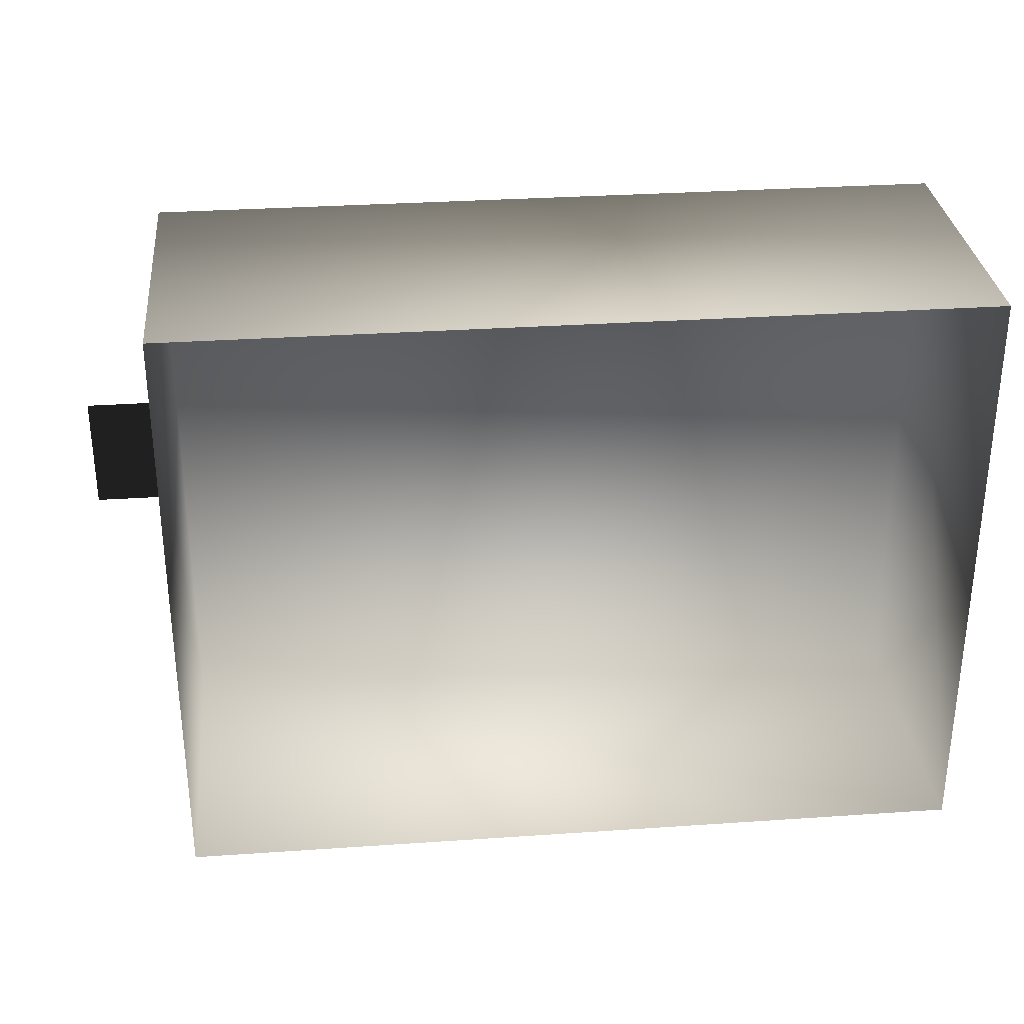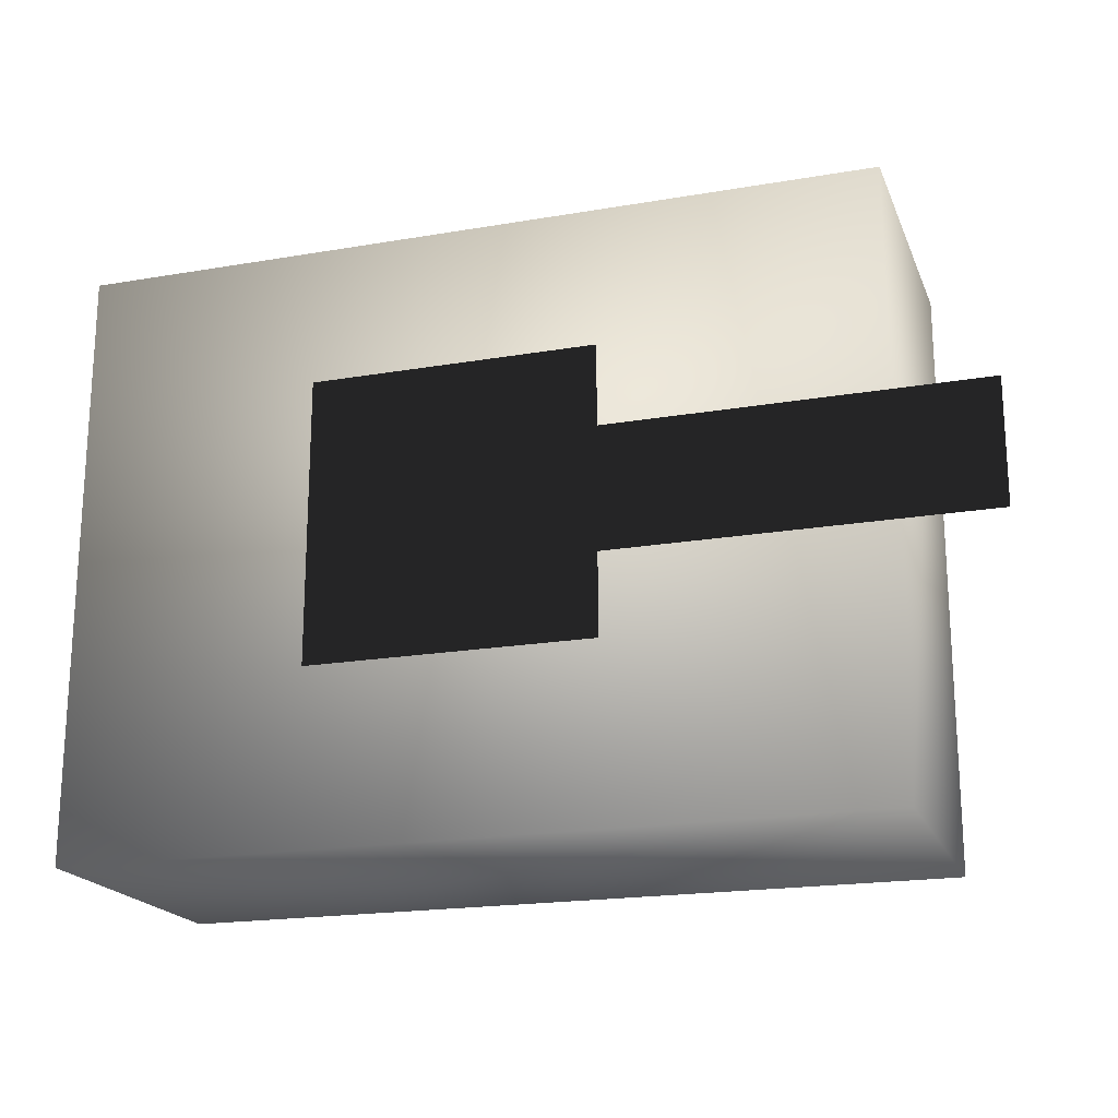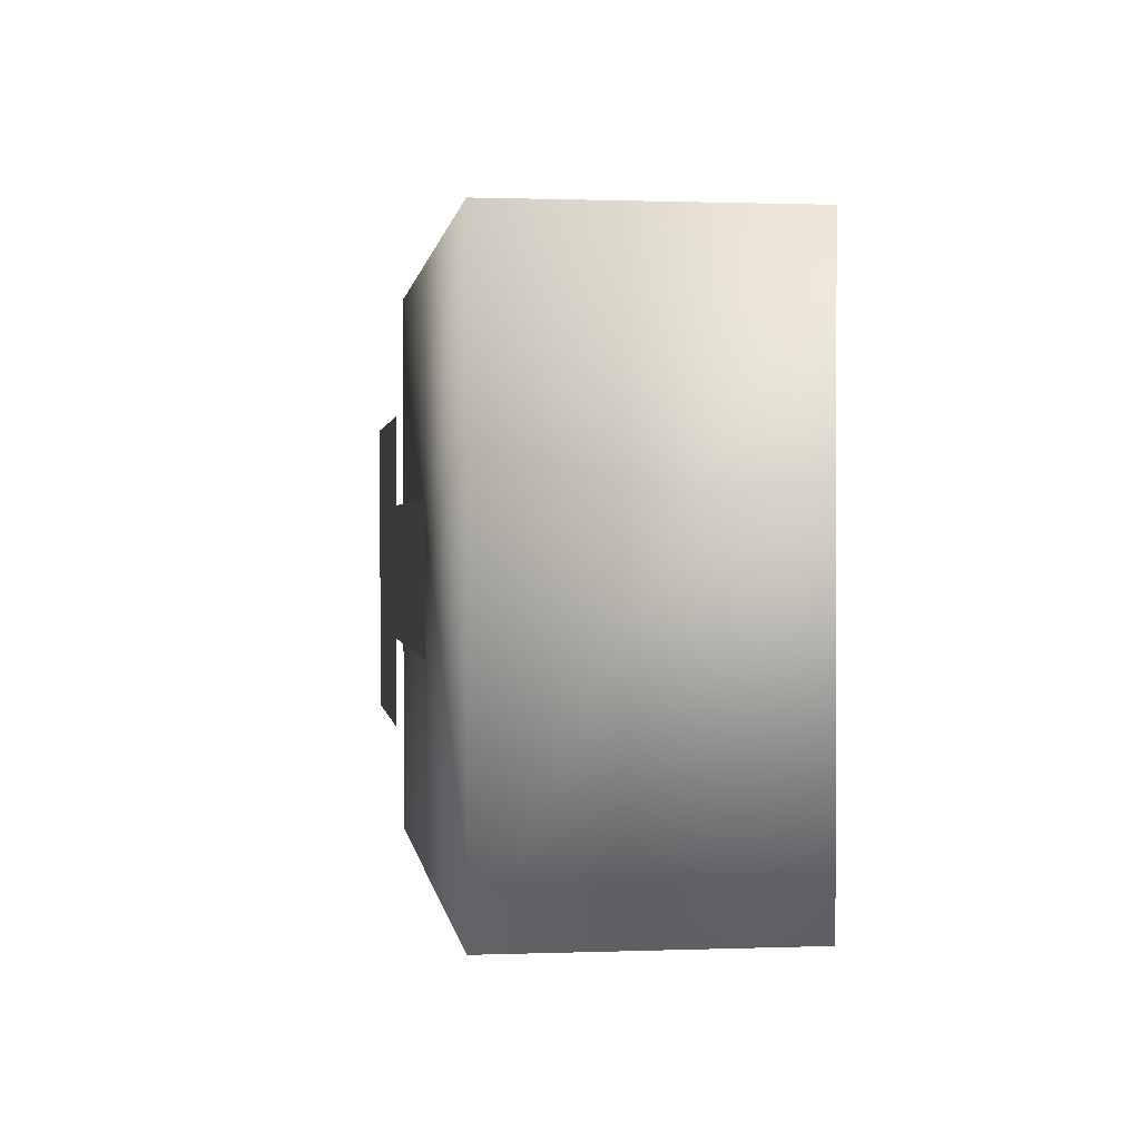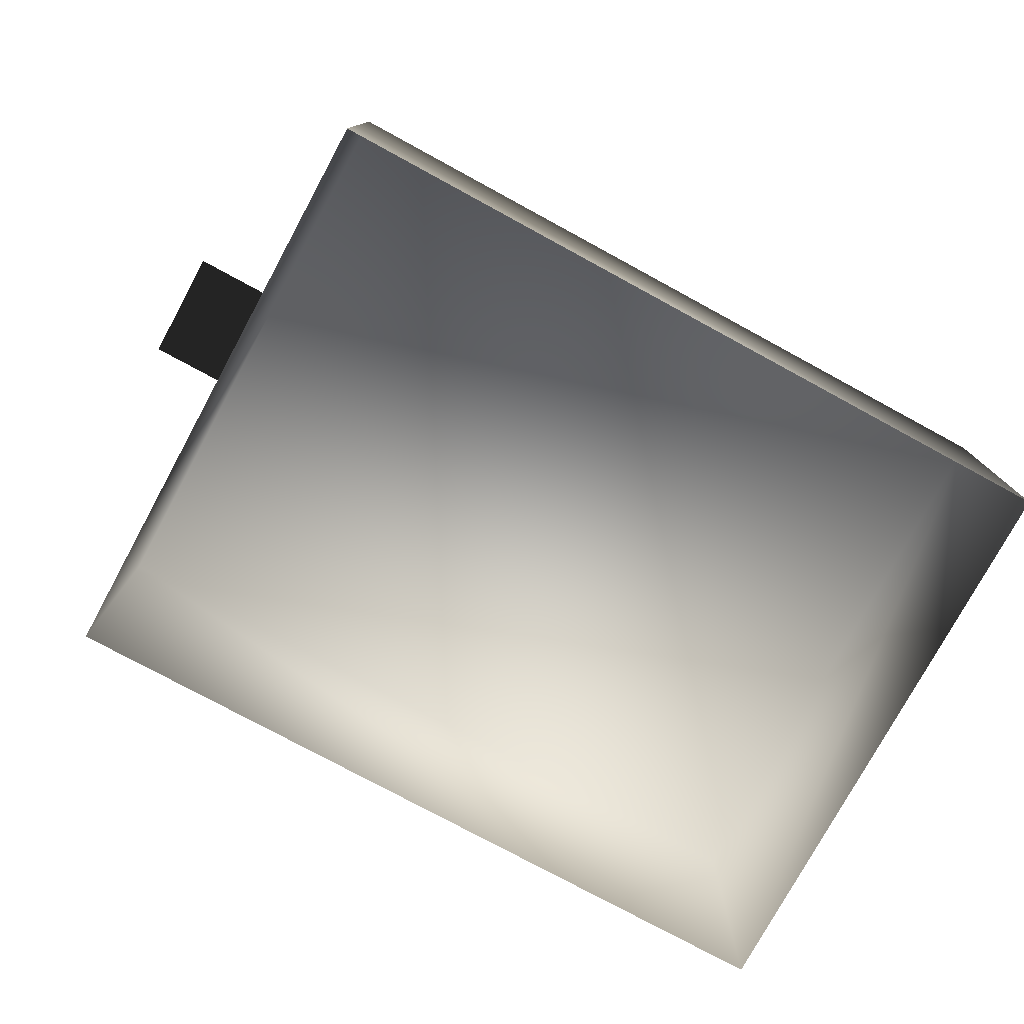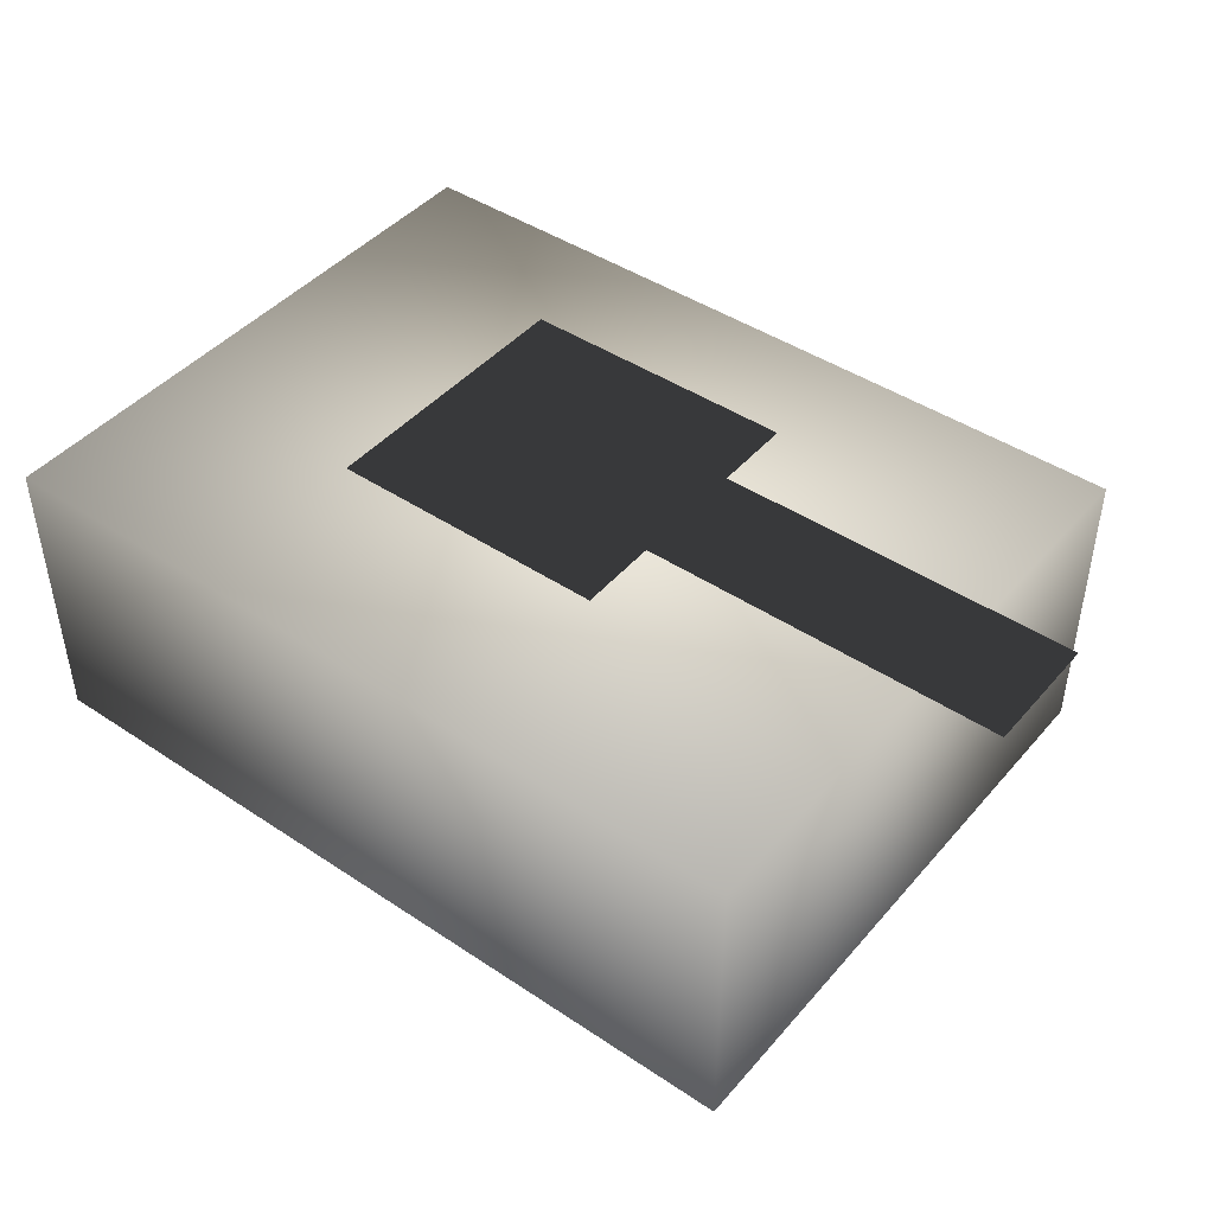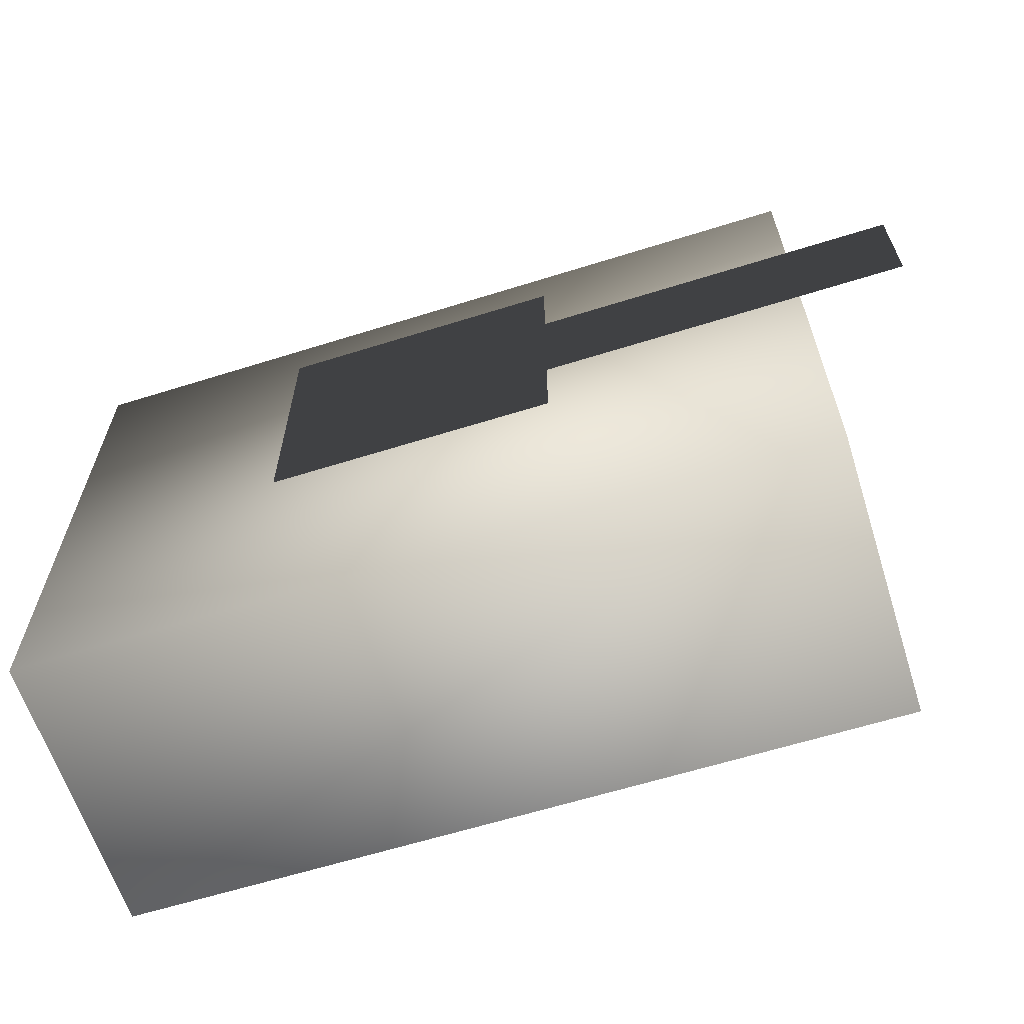
<metadata>
{"format":"obj","ext":"obj","renderer":"f3d","projection":"perspective","resolution":1024,"background":"white","views":[{"elev":31.2,"azim":-5.6,"up":"+Z"},{"elev":-19.6,"azim":-162.3,"up":"+Z"},{"elev":0.9,"azim":-97.7,"up":"+Z"},{"elev":-77.3,"azim":-28.5,"up":"+Y"},{"elev":44.4,"azim":-142.2,"up":"+Y"},{"elev":-62.7,"azim":-162.4,"up":"+Z"}]}
</metadata>
<code>
o Cube1
v -2 0 -1.5
v -2 0 1.5
v -2 1.5 -1.5
v -2 1.5 1.5
v 2 0 -1.5
v 2 0 1.5
v 2 1.5 -1.5
v 2 1.5 1.5
g Cube1_default
f 2 3 1
f 2 8 4
f 3 5 1
f 3 8 7
f 4 3 2
f 4 8 3
f 5 8 6
f 6 8 2
f 7 5 3
f 7 8 5
v 0.7 1.7 0.7
v -0.7 1.7 0.7
v -0.7 1.7 -0.7
v 0.7 1.7 -0.7
v -0.7 1.7 0.3
v -2.5 1.7 0.3
v -2.5 1.7 -0.3
v -0.7 1.7 -0.3
f 9 10 11
f 9 11 12
f 13 14 15
f 13 15 16

</code>
